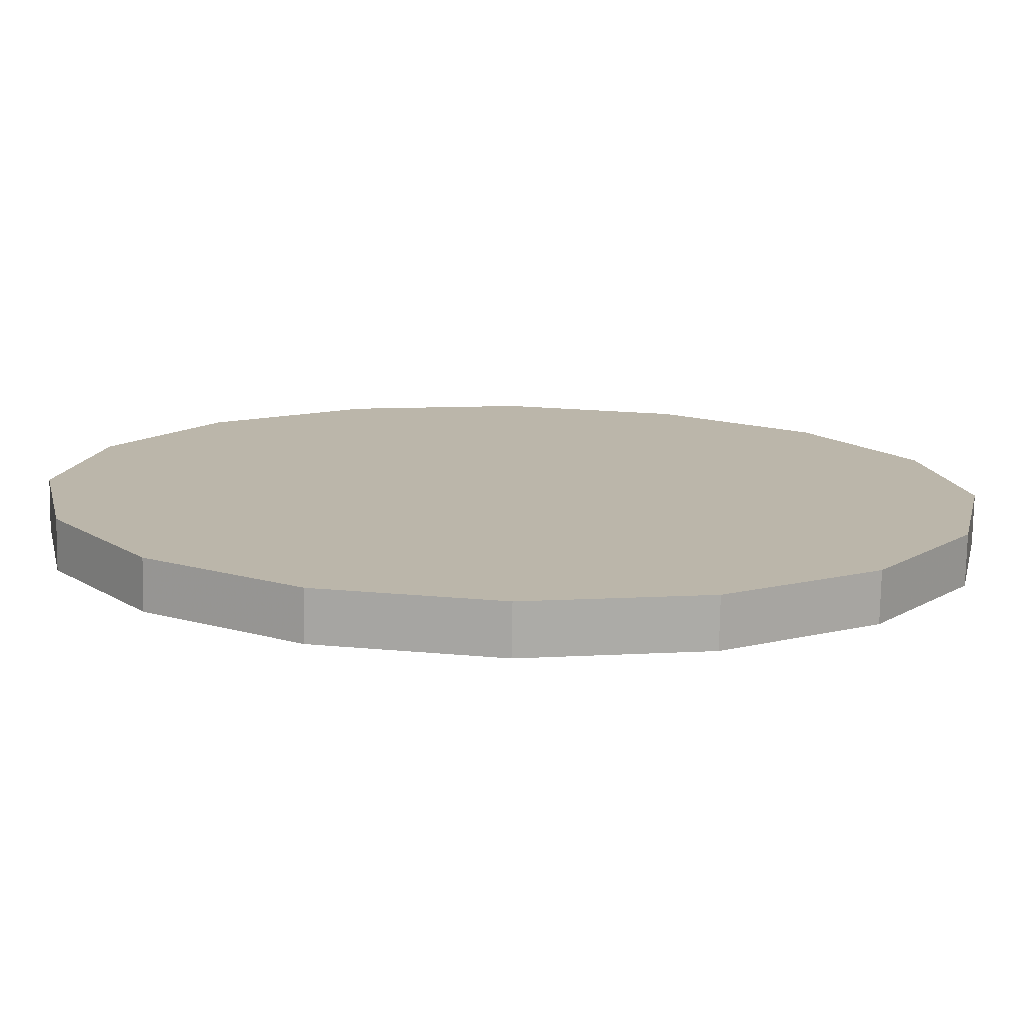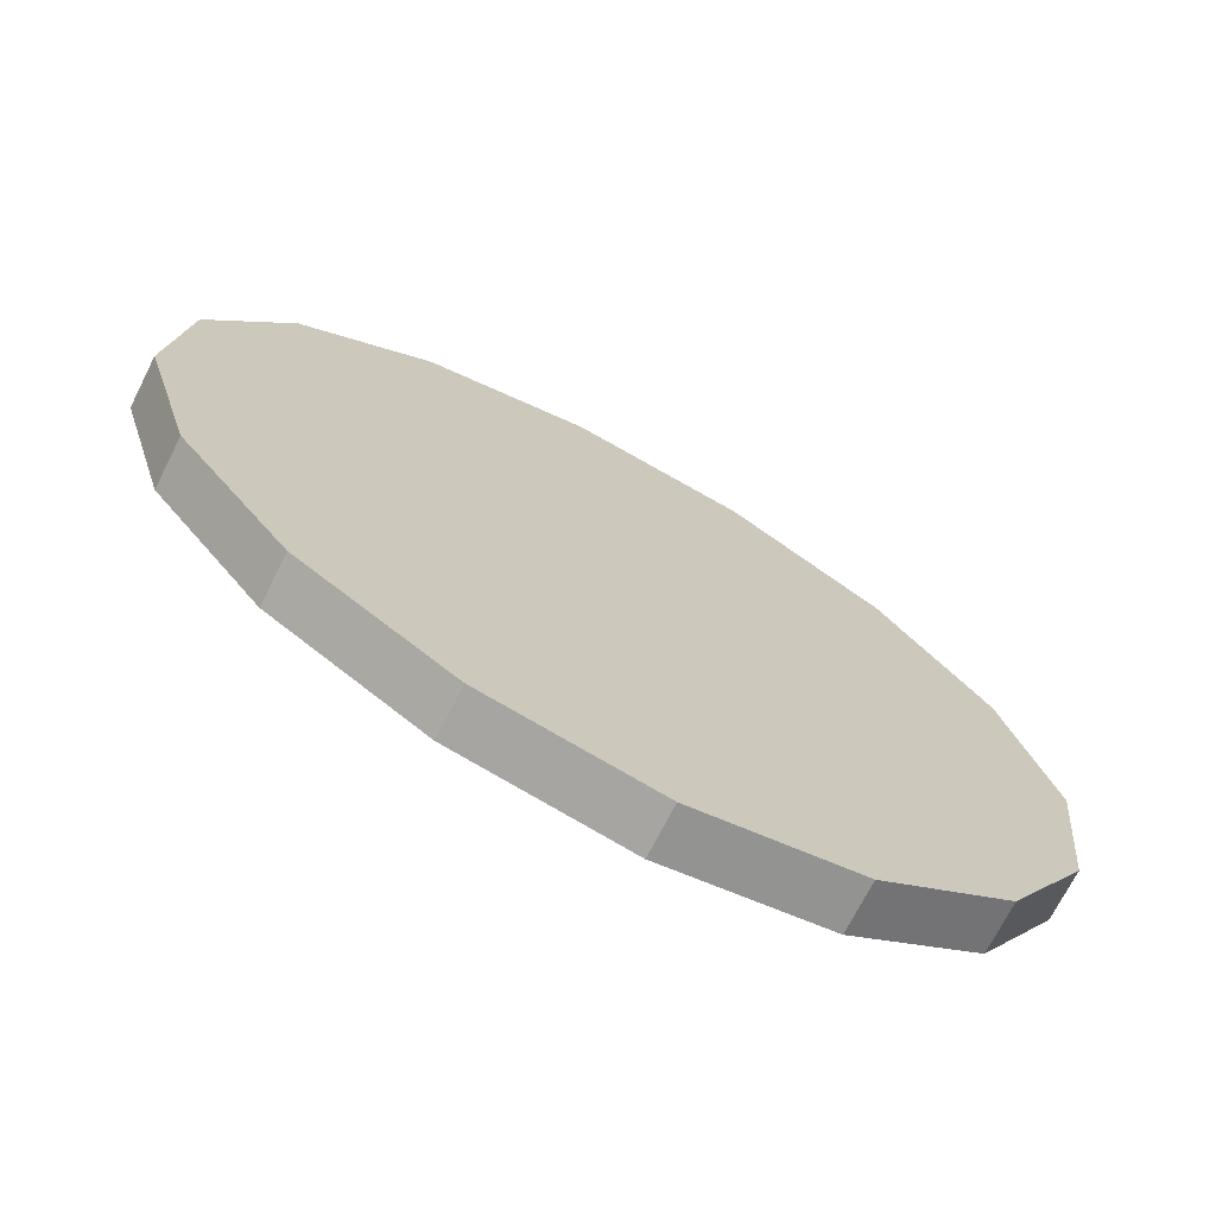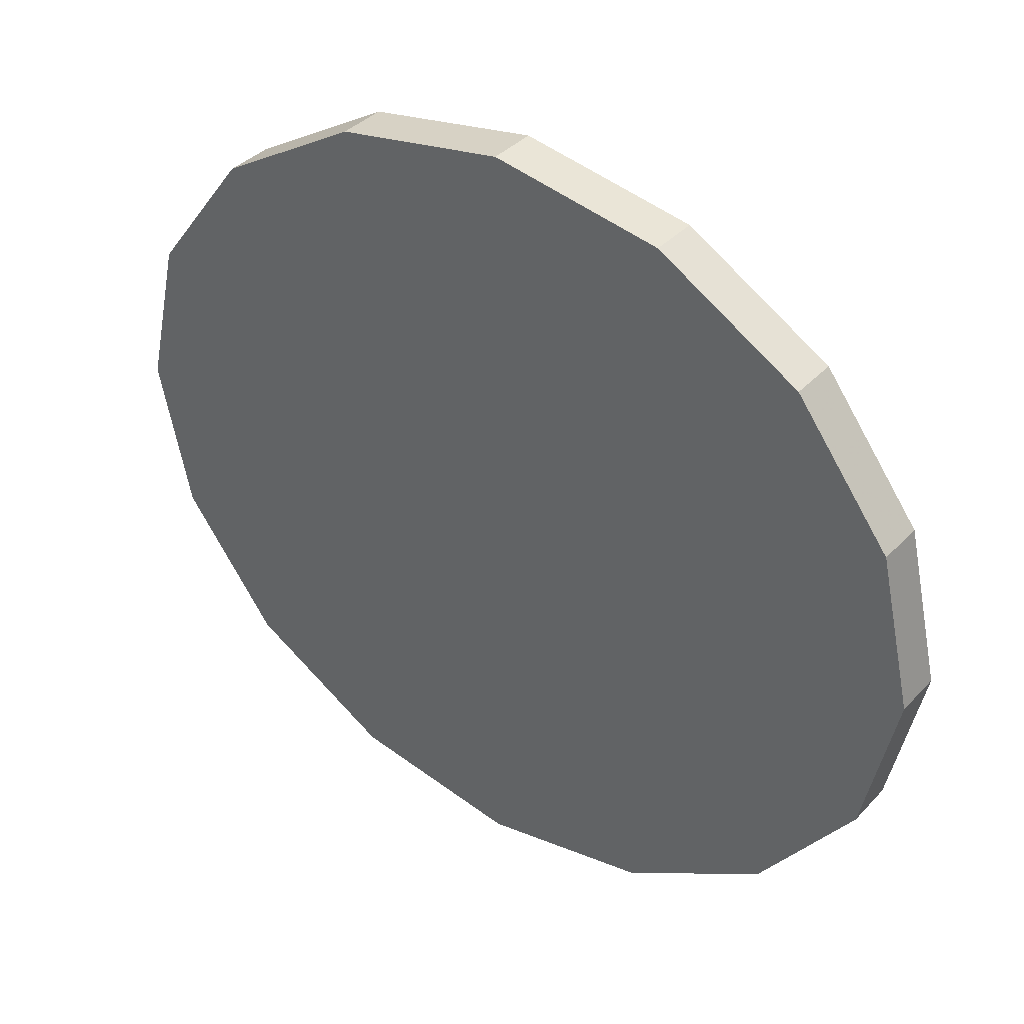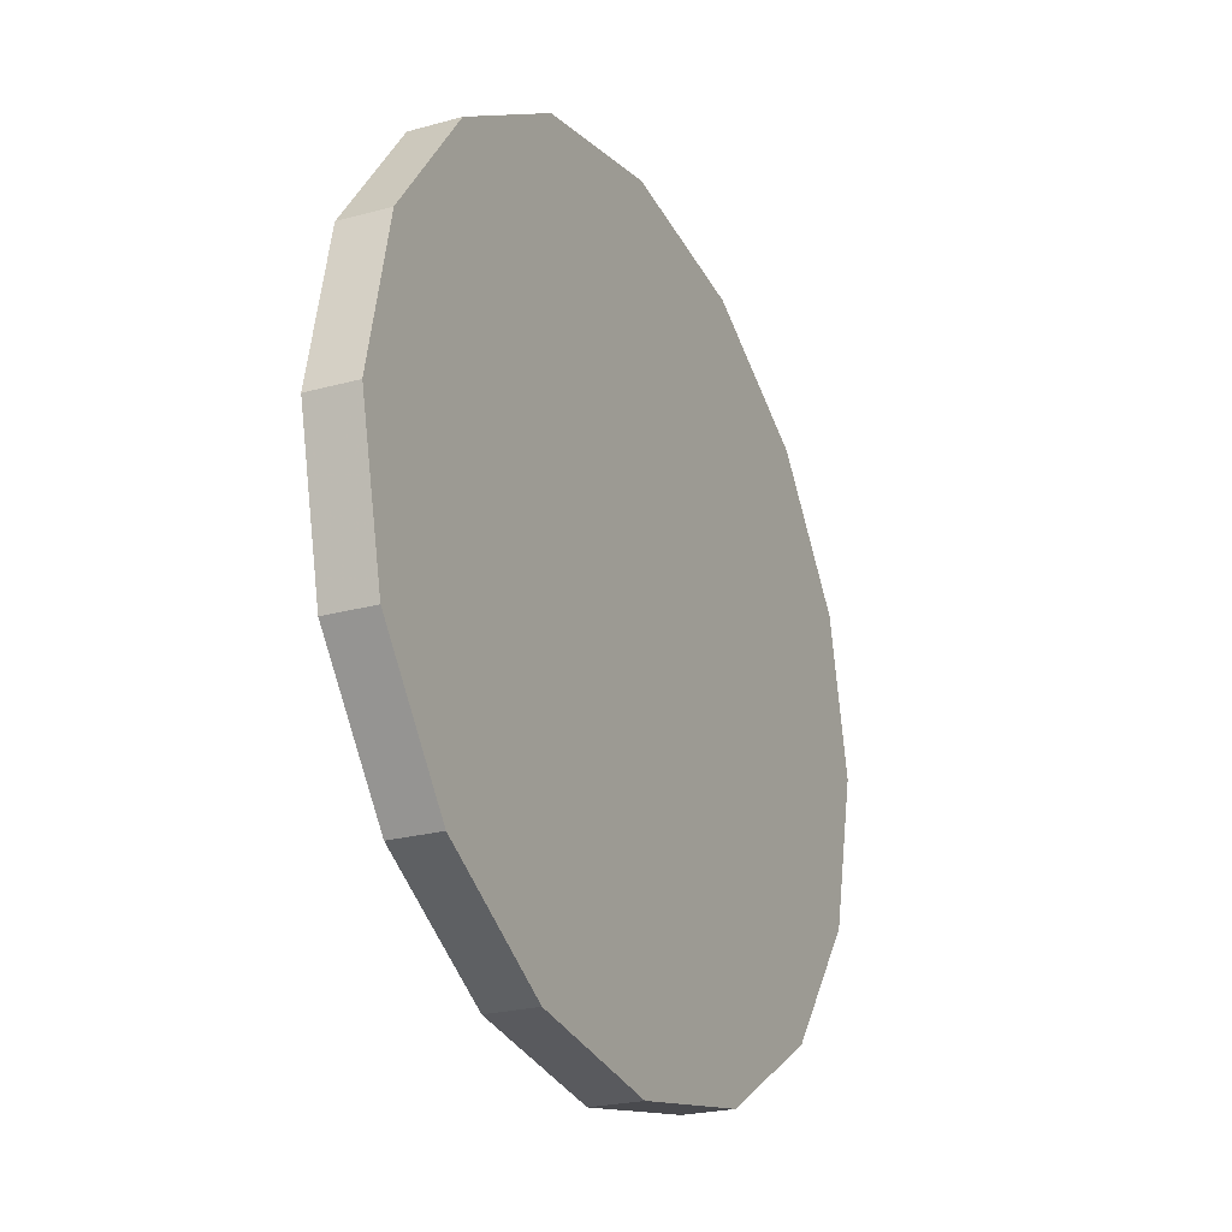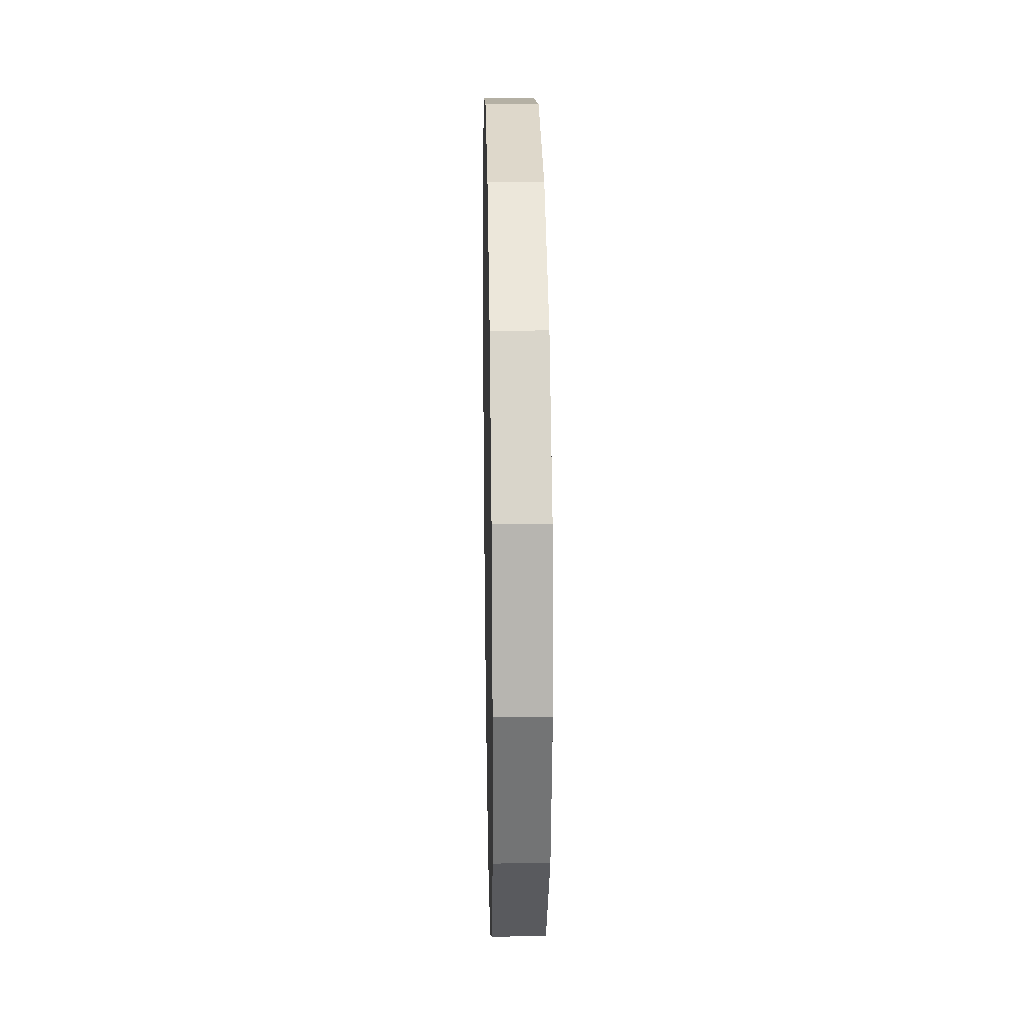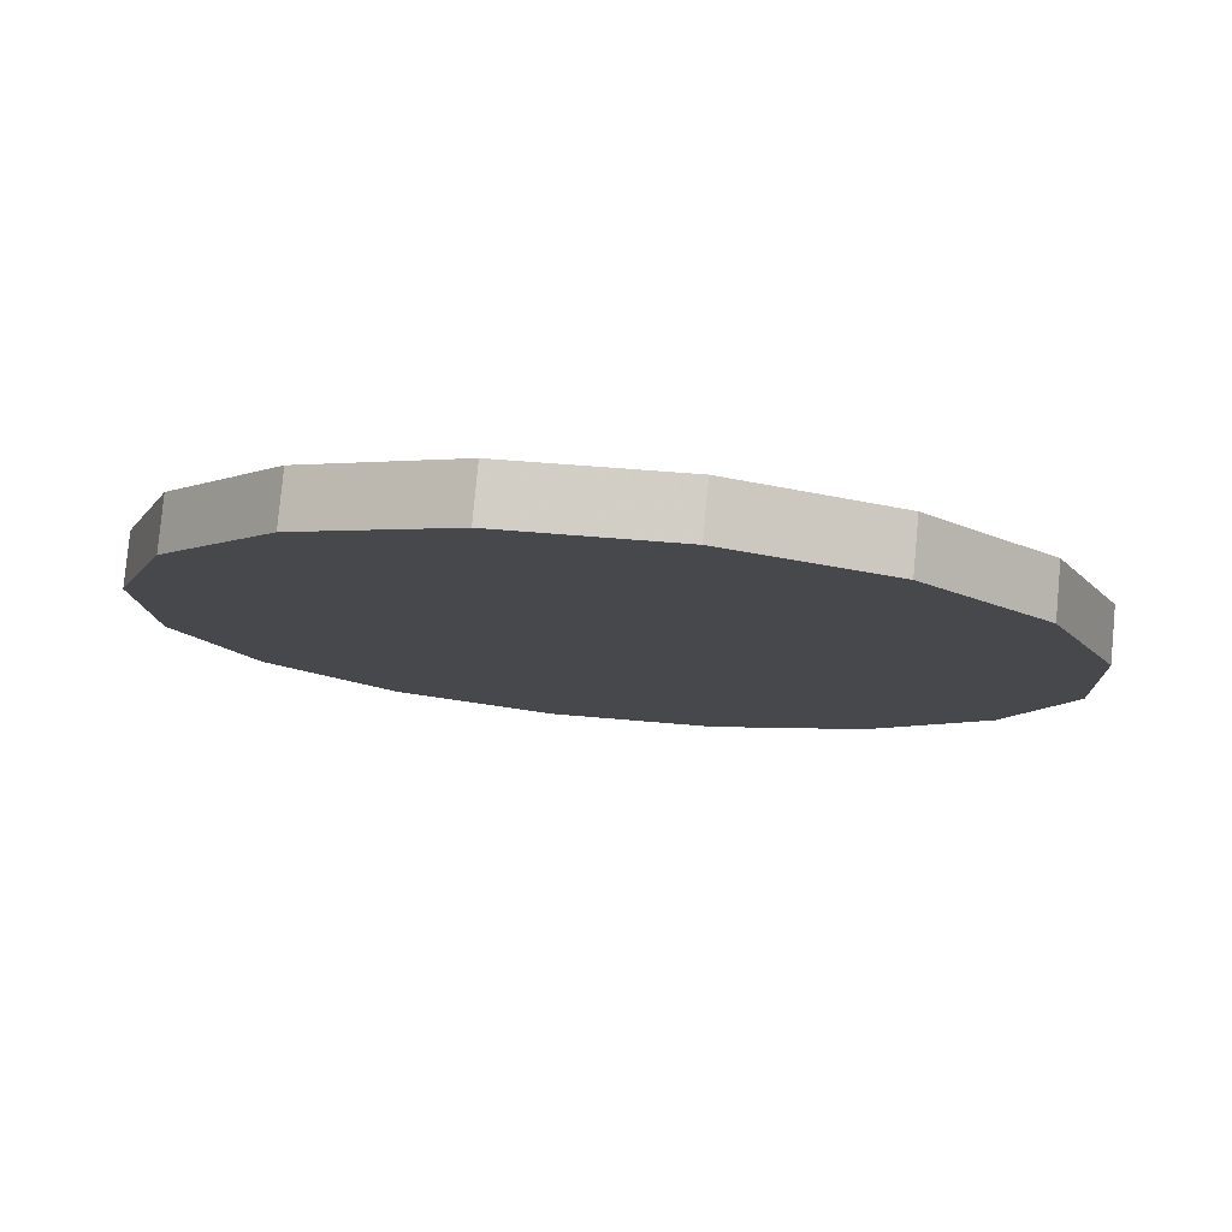
<metadata>
{"format":"obj","ext":"obj","renderer":"f3d","projection":"perspective","resolution":1024,"background":"white","views":[{"elev":-76.1,"azim":-35.6,"up":"+Z"},{"elev":-3.7,"azim":37.2,"up":"+Y"},{"elev":36.9,"azim":2.3,"up":"+Z"},{"elev":-22.8,"azim":-99.0,"up":"+Z"},{"elev":21.5,"azim":-125.7,"up":"+Z"},{"elev":-44.2,"azim":80.6,"up":"+Y"}]}
</metadata>
<code>
g Cylinder01
v 19.97 20.13 17.13
v 26.78 15.43 14.07
v 27.34 15.04 17.13
v 25.18 16.53 11.48
v 22.79 18.18 9.749
v 19.97 20.13 9.141
v 17.14 22.07 9.749
v 14.75 23.72 11.48
v 13.15 24.82 14.07
v 12.59 25.21 17.13
v 13.15 24.82 20.18
v 14.75 23.72 22.77
v 17.14 22.07 24.5
v 19.97 20.13 25.11
v 22.79 18.18 24.5
v 25.18 16.53 22.77
v 26.78 15.43 20.18
v 27.34 15.04 17.13
v 27.33 16.22 14.07
v 27.89 15.83 17.13
v 26.78 15.43 14.07
v 25.73 17.32 11.48
v 25.18 16.53 11.48
v 23.34 18.97 9.749
v 22.79 18.18 9.749
v 20.52 20.92 9.141
v 19.97 20.13 9.141
v 17.69 22.87 9.749
v 17.14 22.07 9.749
v 15.3 24.52 11.48
v 14.75 23.72 11.48
v 13.7 25.62 14.07
v 13.15 24.82 14.07
v 13.14 26.01 17.13
v 12.59 25.21 17.13
v 13.7 25.62 20.18
v 13.15 24.82 20.18
v 15.3 24.52 22.77
v 14.75 23.72 22.77
v 17.69 22.87 24.5
v 17.14 22.07 24.5
v 20.52 20.92 25.11
v 19.97 20.13 25.11
v 23.34 18.97 24.5
v 22.79 18.18 24.5
v 25.73 17.32 22.77
v 25.18 16.53 22.77
v 27.33 16.22 20.18
v 26.78 15.43 20.18
v 20.52 20.92 17.13
v 27.89 15.83 17.13
v 27.33 16.22 14.07
v 25.73 17.32 11.48
v 23.34 18.97 9.749
v 20.52 20.92 9.141
v 17.69 22.87 9.749
v 15.3 24.52 11.48
v 13.7 25.62 14.07
v 13.14 26.01 17.13
v 13.7 25.62 20.18
v 15.3 24.52 22.77
v 17.69 22.87 24.5
v 20.52 20.92 25.11
v 23.34 18.97 24.5
v 25.73 17.32 22.77
v 27.33 16.22 20.18
f 1 2 3
f 1 4 2
f 1 5 4
f 1 6 5
f 1 7 6
f 1 8 7
f 1 9 8
f 1 10 9
f 1 11 10
f 1 12 11
f 1 13 12
f 1 14 13
f 1 15 14
f 1 16 15
f 1 17 16
f 1 3 17
f 18 19 20
f 18 21 19
f 21 22 19
f 21 23 22
f 23 24 22
f 23 25 24
f 25 26 24
f 25 27 26
f 27 28 26
f 27 29 28
f 29 30 28
f 29 31 30
f 31 32 30
f 31 33 32
f 33 34 32
f 33 35 34
f 35 36 34
f 35 37 36
f 37 38 36
f 37 39 38
f 39 40 38
f 39 41 40
f 41 42 40
f 41 43 42
f 43 44 42
f 43 45 44
f 45 46 44
f 45 47 46
f 47 48 46
f 47 49 48
f 49 20 48
f 49 18 20
f 50 51 52
f 50 52 53
f 50 53 54
f 50 54 55
f 50 55 56
f 50 56 57
f 50 57 58
f 50 58 59
f 50 59 60
f 50 60 61
f 50 61 62
f 50 62 63
f 50 63 64
f 50 64 65
f 50 65 66
f 50 66 51

</code>
